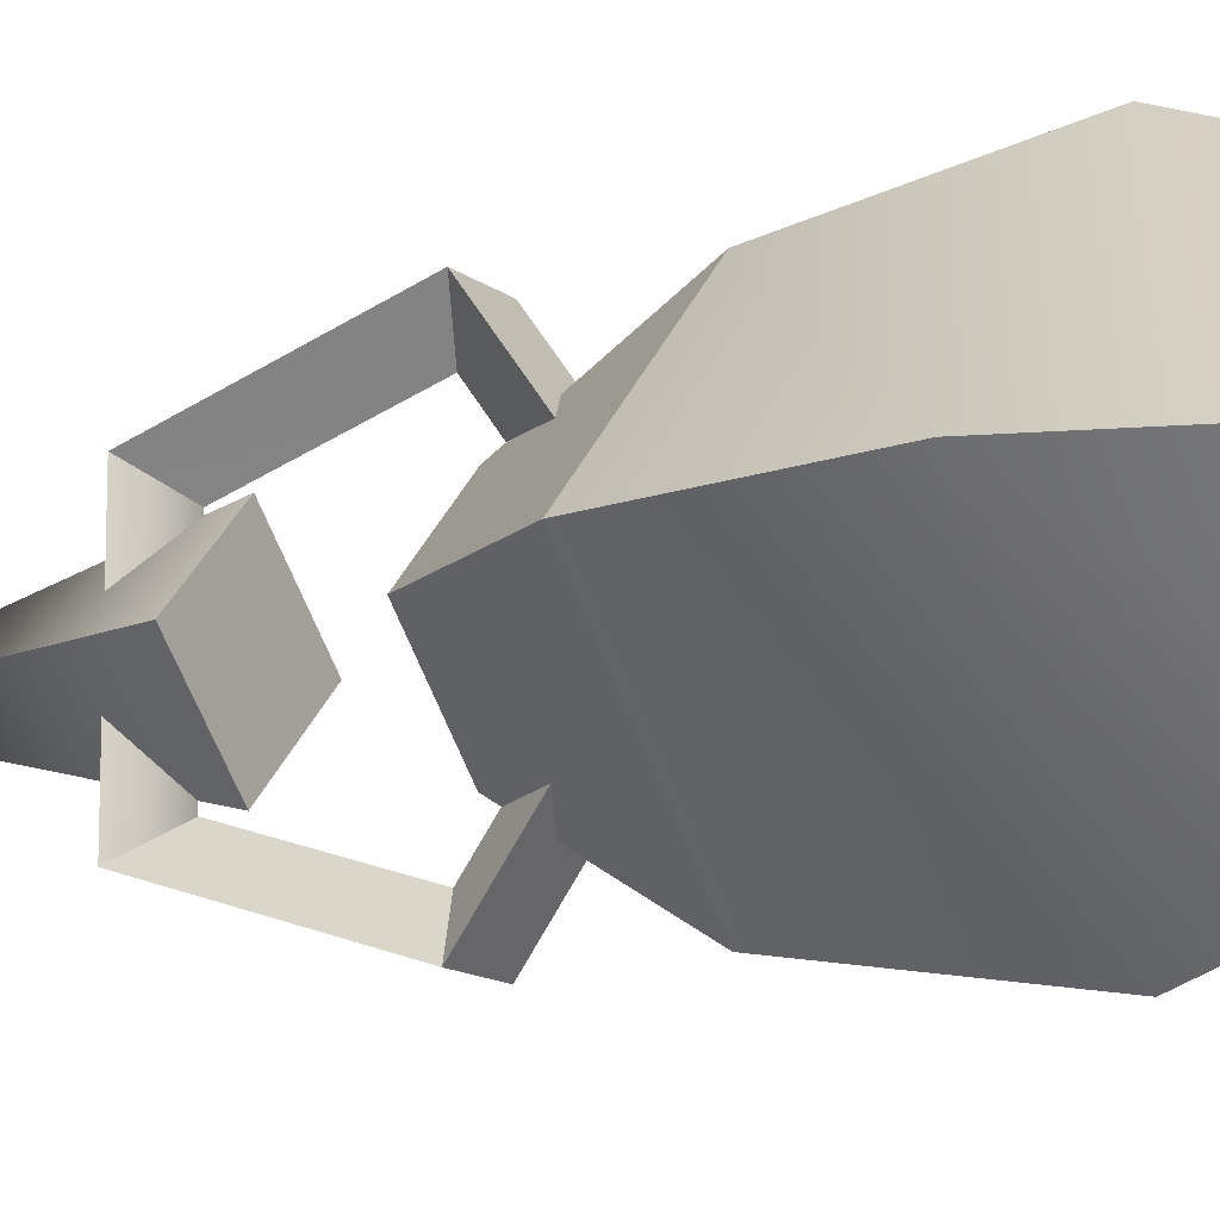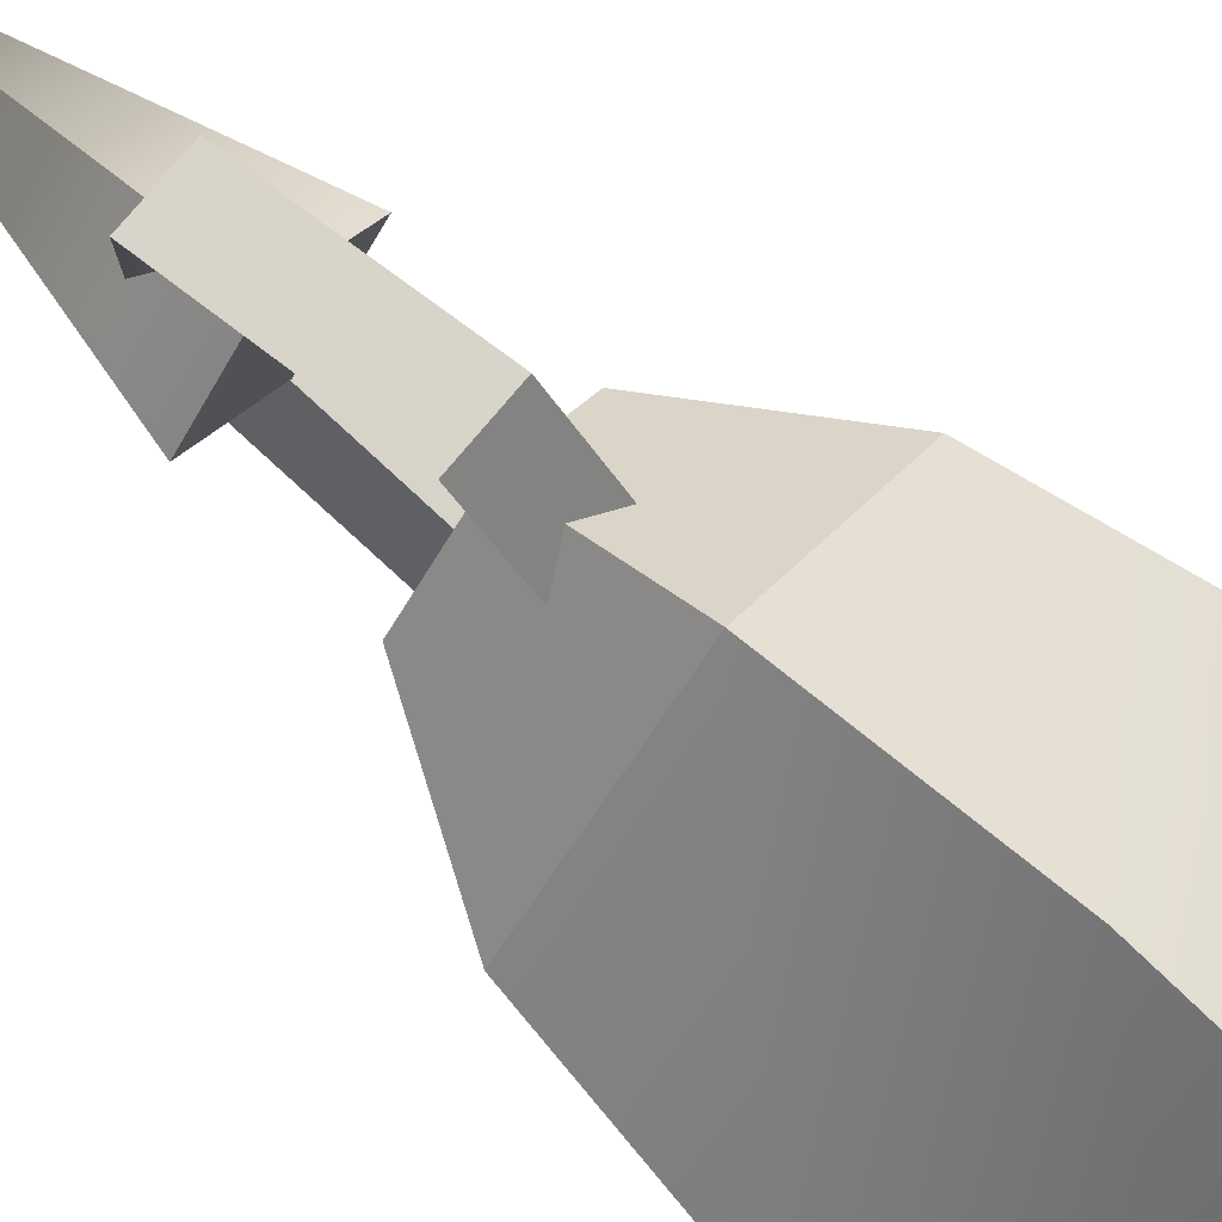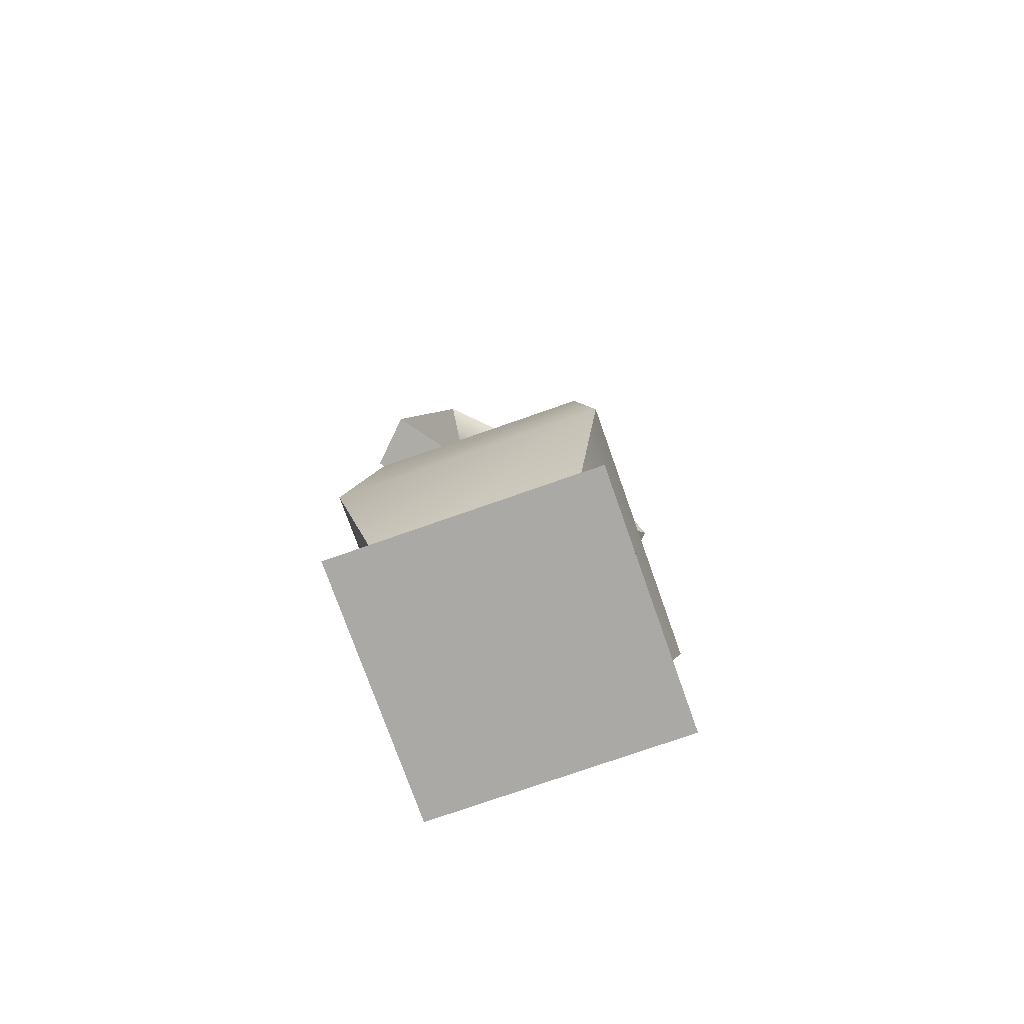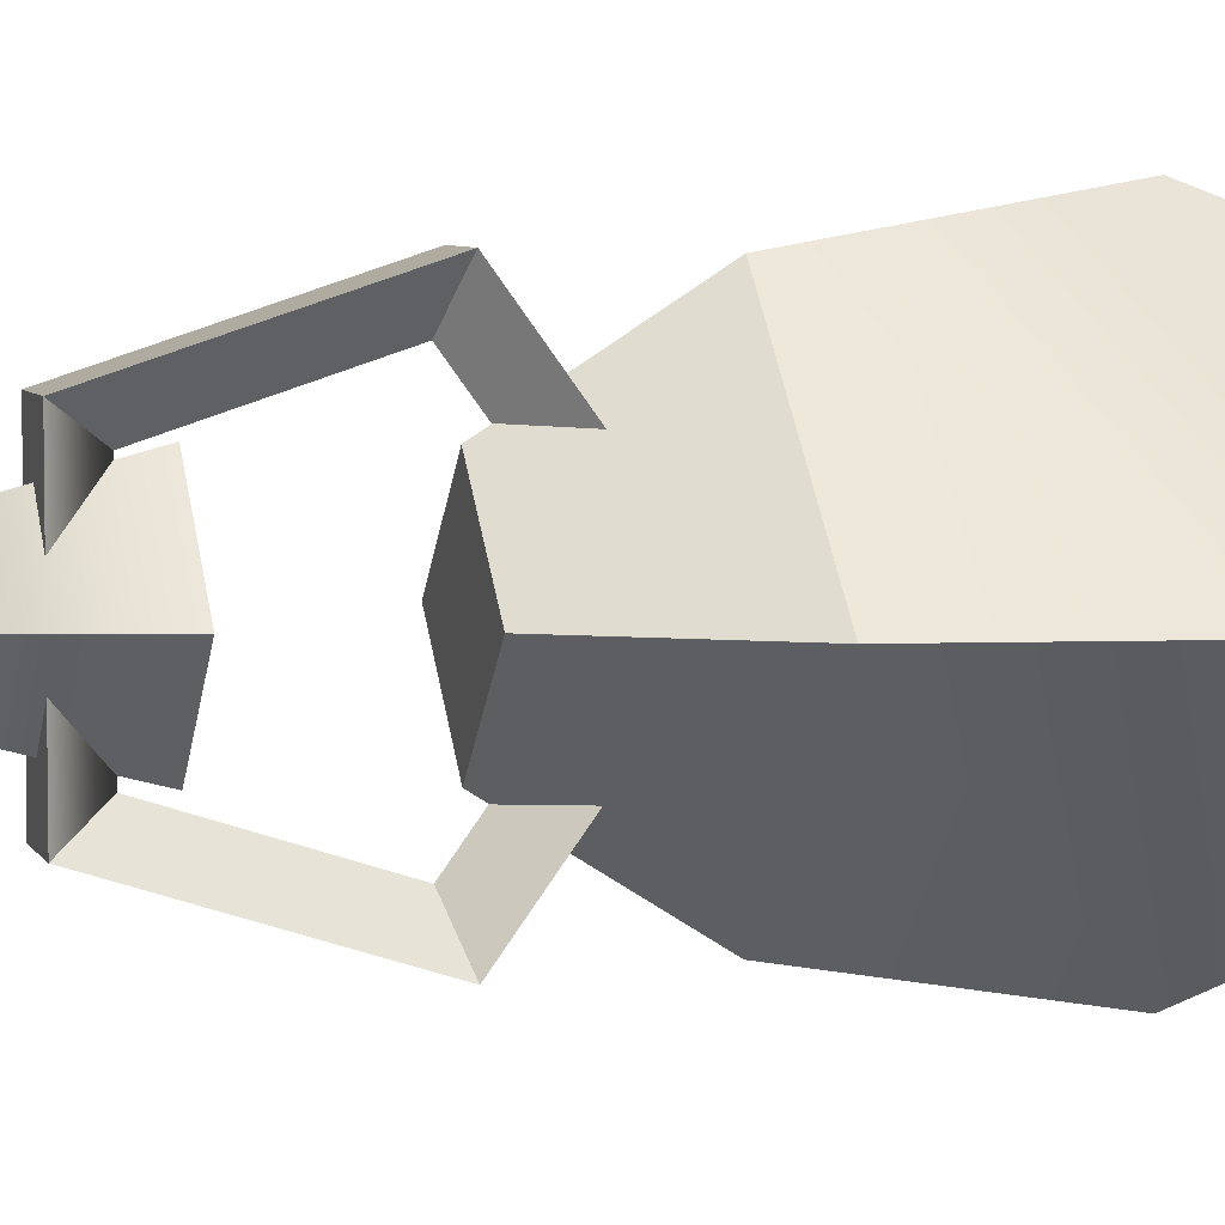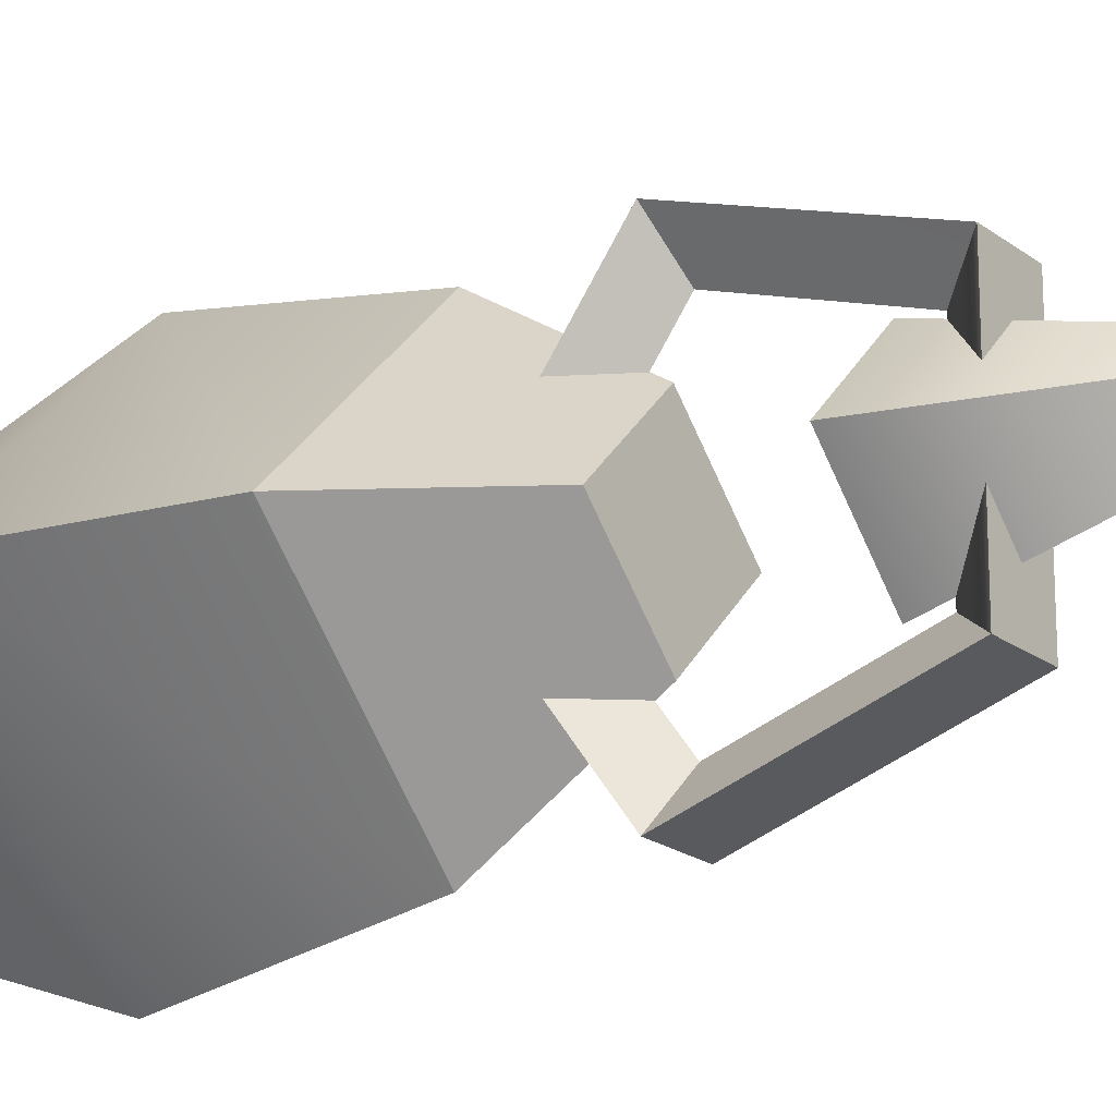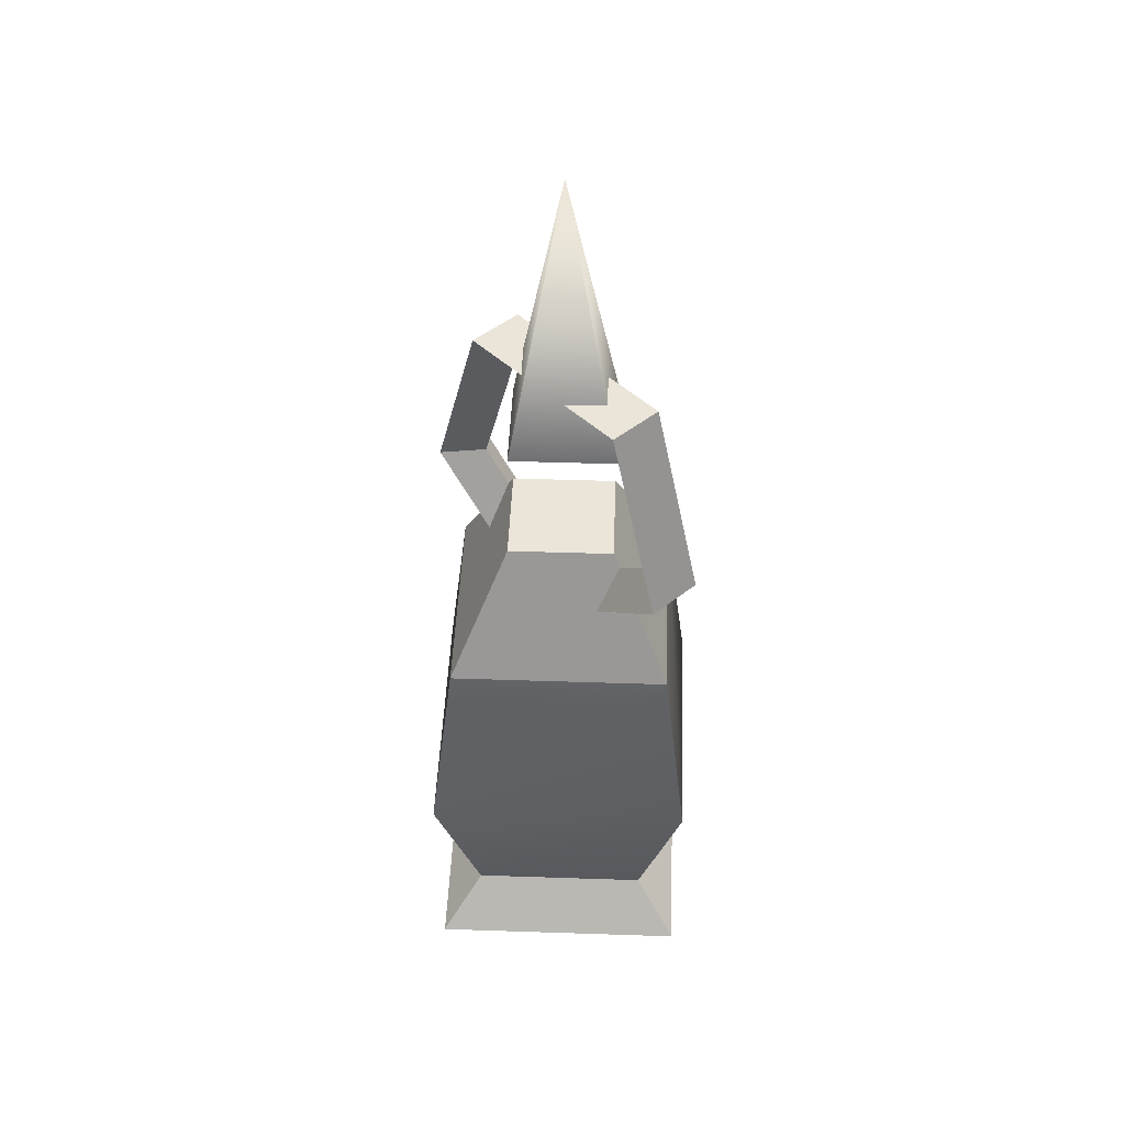
<metadata>
{"format":"obj","ext":"obj","renderer":"f3d","projection":"perspective","resolution":1024,"background":"white","views":[{"elev":-12.9,"azim":-59.4,"up":"+Z"},{"elev":78.3,"azim":-49.8,"up":"+Z"},{"elev":-75.3,"azim":-115.6,"up":"+Y"},{"elev":5.5,"azim":-105.7,"up":"+Z"},{"elev":-19.6,"azim":125.7,"up":"+Z"},{"elev":45.4,"azim":-42.8,"up":"+Y"}]}
</metadata>
<code>
o
v 0.004225 1.254 -0.1402
v 0.004225 1.792 0.0005479
v 0.145 1.254 0.0005479
v -0.1365 1.254 0.0005479
v 0.004225 1.792 0.0005479
v 0.004225 1.254 -0.1402
v 0.145 1.254 0.0005479
v 0.004225 1.254 0.1413
v -0.05054 1.372 0.1818
v -0.05035 1.021 0.2956
v 0.05985 1.372 0.1818
v 0.05985 1.021 0.2956
v -0.1365 1.254 0.0005479
v 0.004225 1.254 -0.1402
v 0.004225 1.254 0.1413
v 0.145 1.254 0.0005479
v 0.05985 1.021 0.2956
v 0.05985 0.8048 -0.002506
v 0.004751 1.046 0.2198
v 0.004751 0.8845 -0.002506
v 0.004751 1.046 0.2198
v 0.004751 0.8845 -0.002506
v -0.05035 1.021 0.2956
v -0.05035 0.8048 -0.002506
v -0.05035 1.021 0.2956
v -0.05035 0.8048 -0.002506
v 0.05985 1.021 0.2956
v 0.05985 0.8048 -0.002506
v 0.05985 1.372 0.1818
v 0.05985 1.021 0.2956
v 0.004564 1.307 0.1349
v 0.004751 1.046 0.2198
v 0.004751 1.046 0.2198
v -0.05035 1.021 0.2956
v -0.05054 1.372 0.1818
v 0.004564 1.307 0.1349
v -0.05054 1.372 -0.1868
v -0.05054 1.372 0.1818
v 0.05985 1.372 -0.1868
v 0.05985 1.372 0.1818
v 0.05985 1.021 -0.3006
v 0.05985 1.372 -0.1868
v 0.004751 1.046 -0.2248
v 0.004564 1.307 -0.1399
v 0.004751 1.046 -0.2248
v 0.004564 1.307 -0.1399
v -0.05035 1.021 -0.3006
v -0.05054 1.372 -0.1868
v -0.05035 1.021 -0.3006
v -0.05054 1.372 -0.1868
v 0.05985 1.021 -0.3006
v 0.05985 1.372 -0.1868
v 0.05985 0.8048 -0.002506
v 0.05985 1.021 -0.3006
v 0.004751 0.8845 -0.002506
v 0.004751 1.046 -0.2248
v 0.004751 0.8845 -0.002506
v 0.004751 1.046 -0.2248
v -0.05035 0.8048 -0.002506
v -0.05035 1.021 -0.3006
v -0.05035 0.8048 -0.002506
v -0.05035 1.021 -0.3006
v 0.05985 0.8048 -0.002506
v 0.05985 1.021 -0.3006
v -0.1365 1.022 -0.005561
v -0.29 0.7801 -0.005561
v 0.004225 1.022 0.1352
v 0.004225 0.7801 0.2886
v 0.004225 1.022 -0.1463
v 0.004225 0.7801 -0.2997
v -0.1365 1.022 -0.005561
v -0.29 0.7801 -0.005561
v 0.145 1.022 -0.005561
v 0.2984 0.7801 -0.005561
v 0.004225 1.022 -0.1463
v 0.004225 0.7801 -0.2997
v 0.004225 1.022 0.1352
v 0.004225 0.7801 0.2886
v 0.145 1.022 -0.005561
v 0.2984 0.7801 -0.005561
v 0.004225 -0.003824 0.3441
v -0.3454 -0.003824 -0.005561
v 0.3539 -0.003824 -0.005561
v 0.004225 -0.003824 -0.3552
v -0.1365 1.022 -0.005561
v 0.004225 1.022 0.1352
v 0.004225 1.022 -0.1463
v 0.145 1.022 -0.005561
v -0.2373 0.09274 -0.005561
v -0.3454 -0.003824 -0.005561
v 0.004225 0.09274 0.2359
v 0.004225 -0.003824 0.3441
v 0.004225 0.09274 -0.2471
v 0.004225 -0.003824 -0.3552
v -0.2373 0.09274 -0.005561
v -0.3454 -0.003824 -0.005561
v 0.2457 0.09274 -0.005561
v 0.3539 -0.003824 -0.005561
v 0.004225 0.09274 -0.2471
v 0.004225 -0.003824 -0.3552
v 0.004225 0.09274 0.2359
v 0.004225 -0.003824 0.3441
v 0.2457 0.09274 -0.005561
v 0.3539 -0.003824 -0.005561
v 0.05985 1.372 -0.1868
v 0.05985 1.372 0.1818
v 0.004564 1.307 -0.1399
v 0.004564 1.307 0.1349
v -0.05054 1.372 0.1818
v -0.05054 1.372 -0.1868
v 0.004225 1.254 0.1413
v -0.1365 1.254 0.0005479
v 0.004225 0.7801 0.2886
v 0.004225 0.412 0.3523
v 0.2984 0.7801 -0.005561
v 0.004225 0.09274 0.2359
v 0.004225 0.412 0.3523
v -0.2373 0.09274 -0.005561
v -0.3537 0.412 -0.005561
v 0.004225 0.7801 0.2886
v -0.29 0.7801 -0.005561
v -0.2373 0.09274 -0.005561
v -0.3537 0.412 -0.005561
v 0.004225 0.09274 -0.2471
v 0.004225 0.412 -0.3635
v -0.29 0.7801 -0.005561
v 0.004225 0.7801 -0.2997
v 0.004225 0.09274 -0.2471
v 0.004225 0.412 -0.3635
v 0.2457 0.09274 -0.005561
v 0.3621 0.412 -0.005561
v 0.004225 0.7801 -0.2997
v 0.2984 0.7801 -0.005561
v 0.2457 0.09274 -0.005561
v 0.3621 0.412 -0.005561
v 0.004225 0.09274 0.2359
g Geoset0
f 1 2 3
f 4 5 6
f 7 5 8
f 9 10 11
f 10 12 11
f 13 14 15
f 16 15 14
f 17 18 19
f 18 20 19
f 21 22 23
f 22 24 23
f 25 26 27
f 26 28 27
f 29 30 31
f 30 32 31
f 33 34 35
f 36 33 35
f 37 38 39
f 38 40 39
f 41 42 43
f 42 44 43
f 45 46 47
f 46 48 47
f 49 50 51
f 50 52 51
f 53 54 55
f 54 56 55
f 57 58 59
f 58 60 59
f 61 62 63
f 62 64 63
f 65 66 67
f 68 67 66
f 69 70 71
f 72 71 70
f 73 74 75
f 76 75 74
f 77 78 79
f 80 79 78
f 81 82 83
f 84 83 82
f 85 86 87
f 88 87 86
f 89 90 91
f 92 91 90
f 93 94 95
f 96 95 94
f 97 98 99
f 100 99 98
f 101 102 103
f 104 103 102
f 105 106 107
f 106 108 107
f 108 109 107
f 109 110 107
f 111 2 112
g Geoset1
f 113 114 115
f 116 117 118
f 119 118 117
f 117 120 119
f 121 119 120
f 122 123 124
f 125 124 123
f 123 126 125
f 127 125 126
f 128 129 130
f 131 130 129
f 129 132 131
f 133 131 132
f 134 135 136
f 114 136 135
f 135 115 114

</code>
